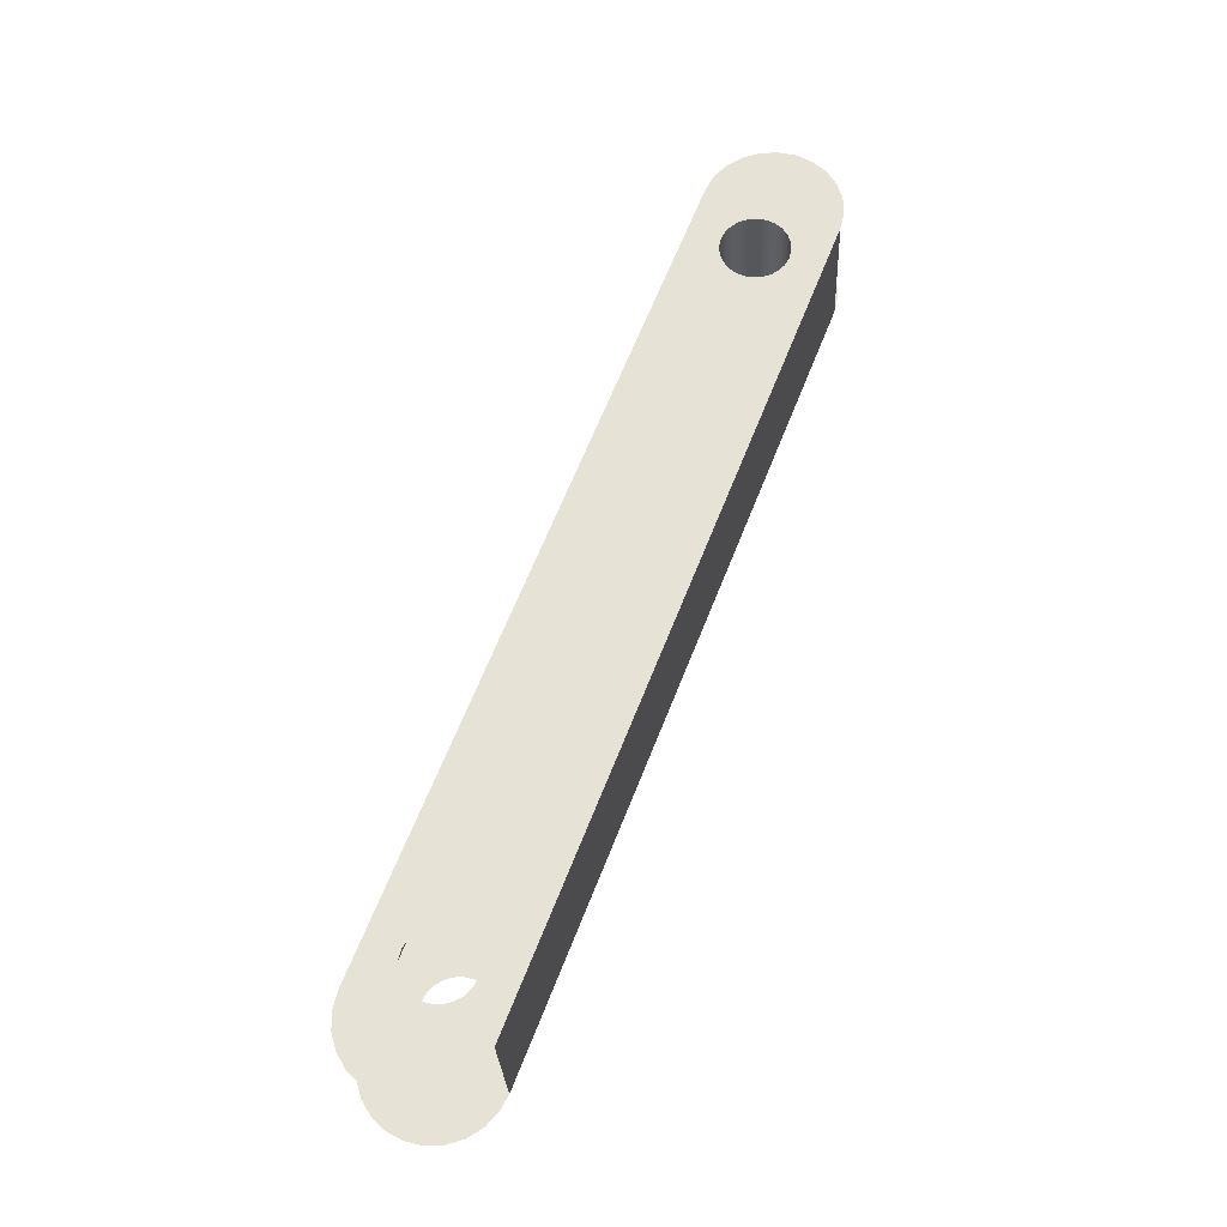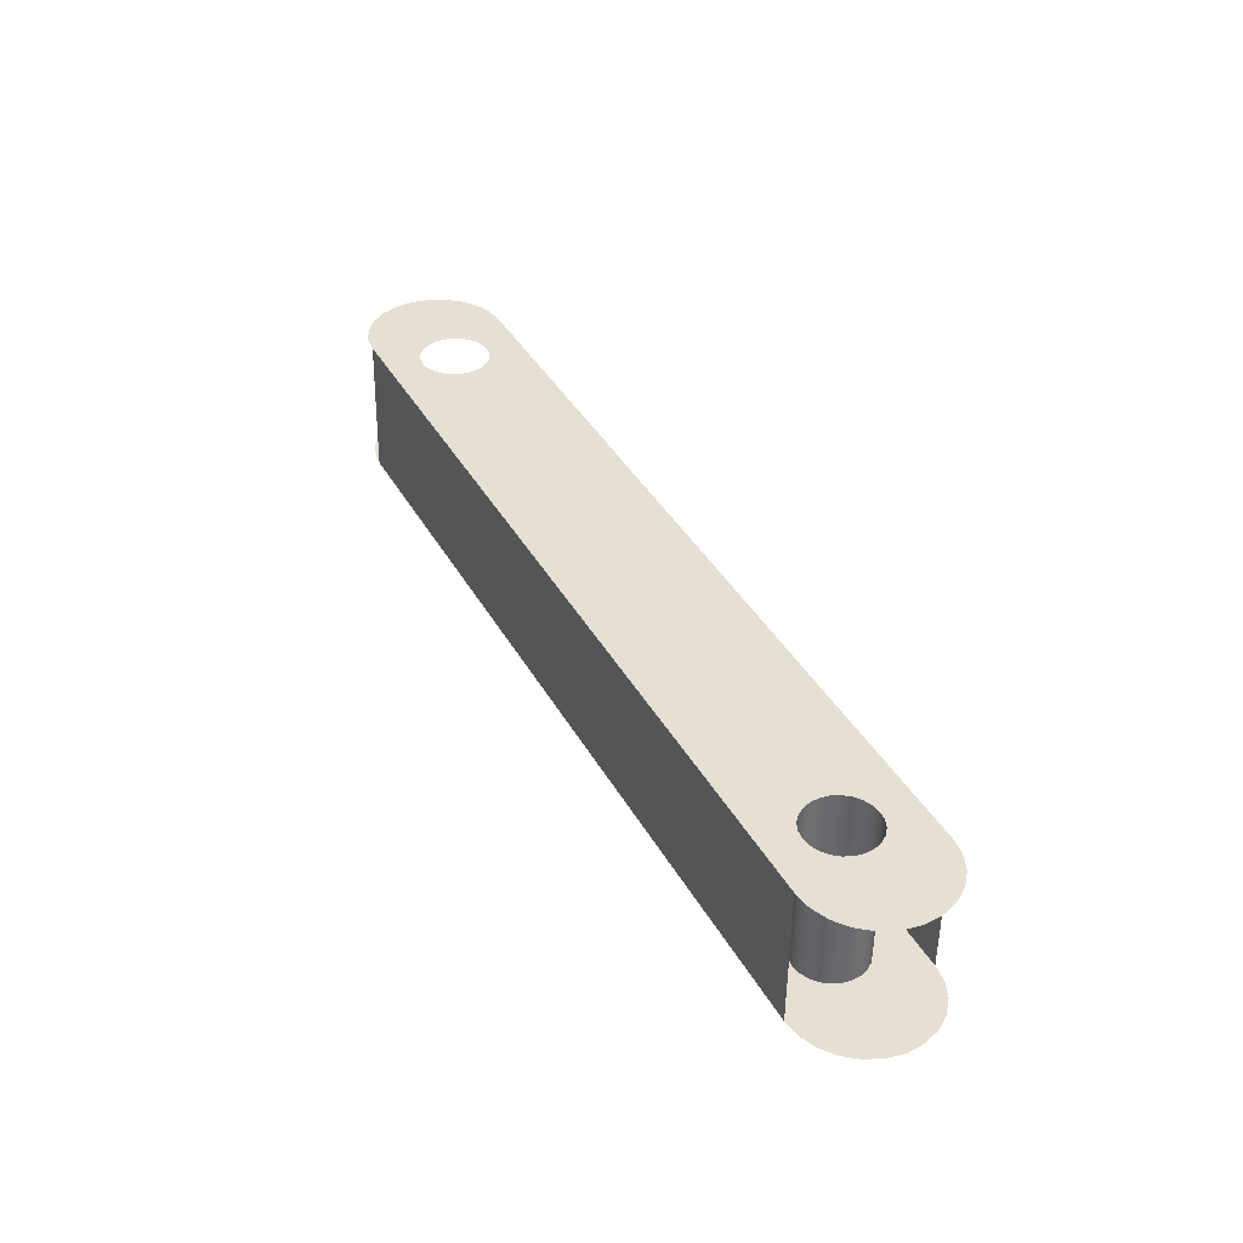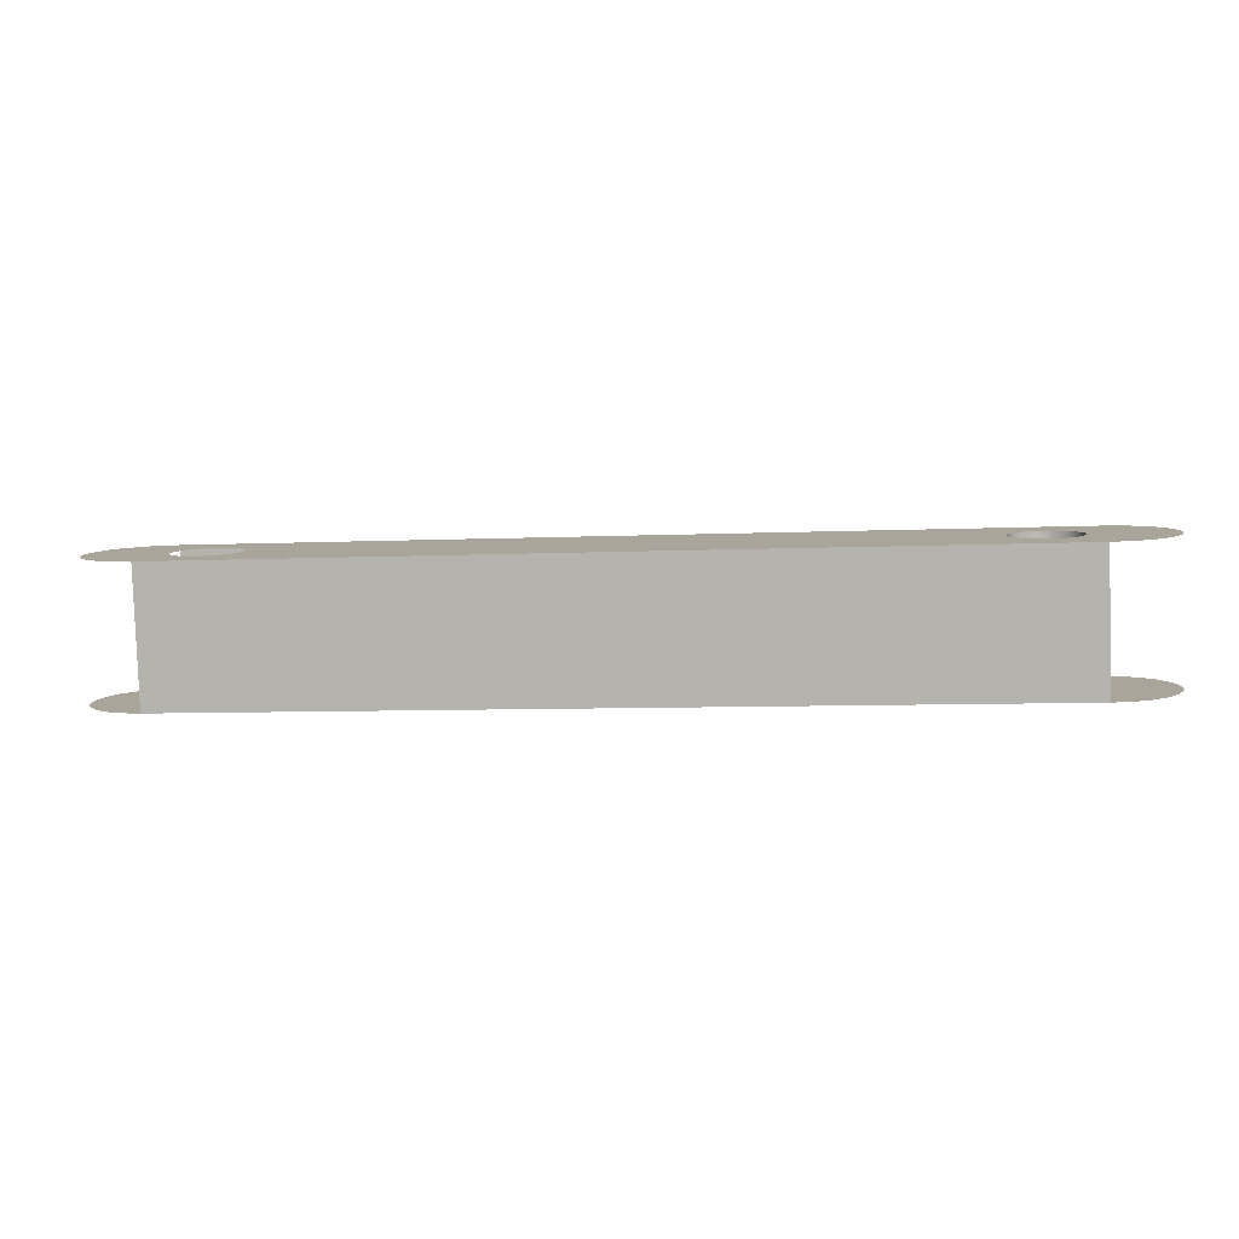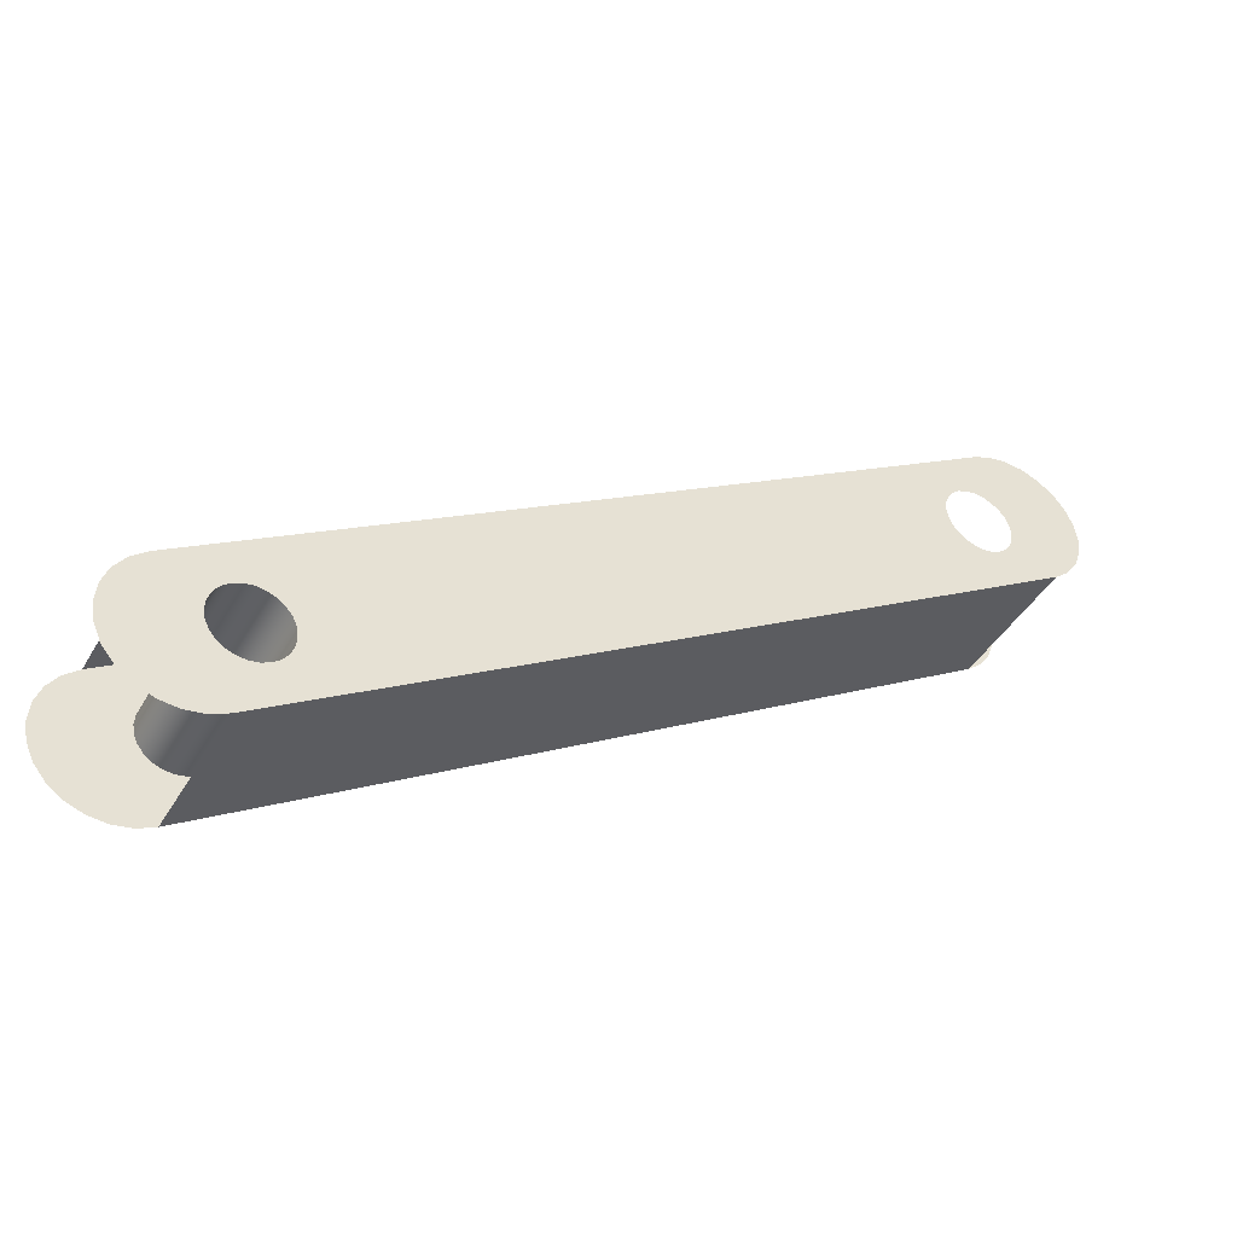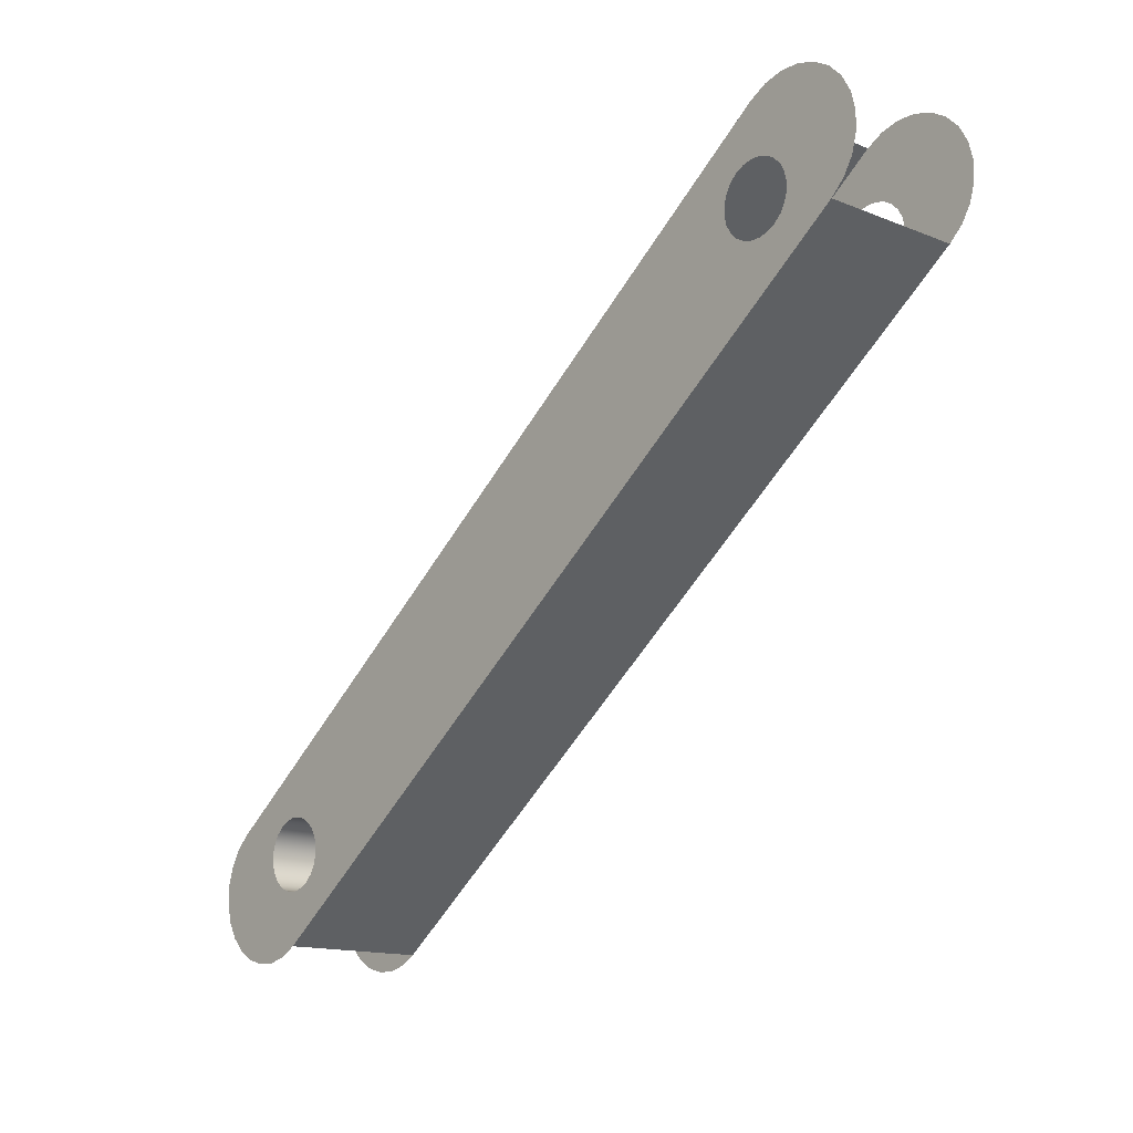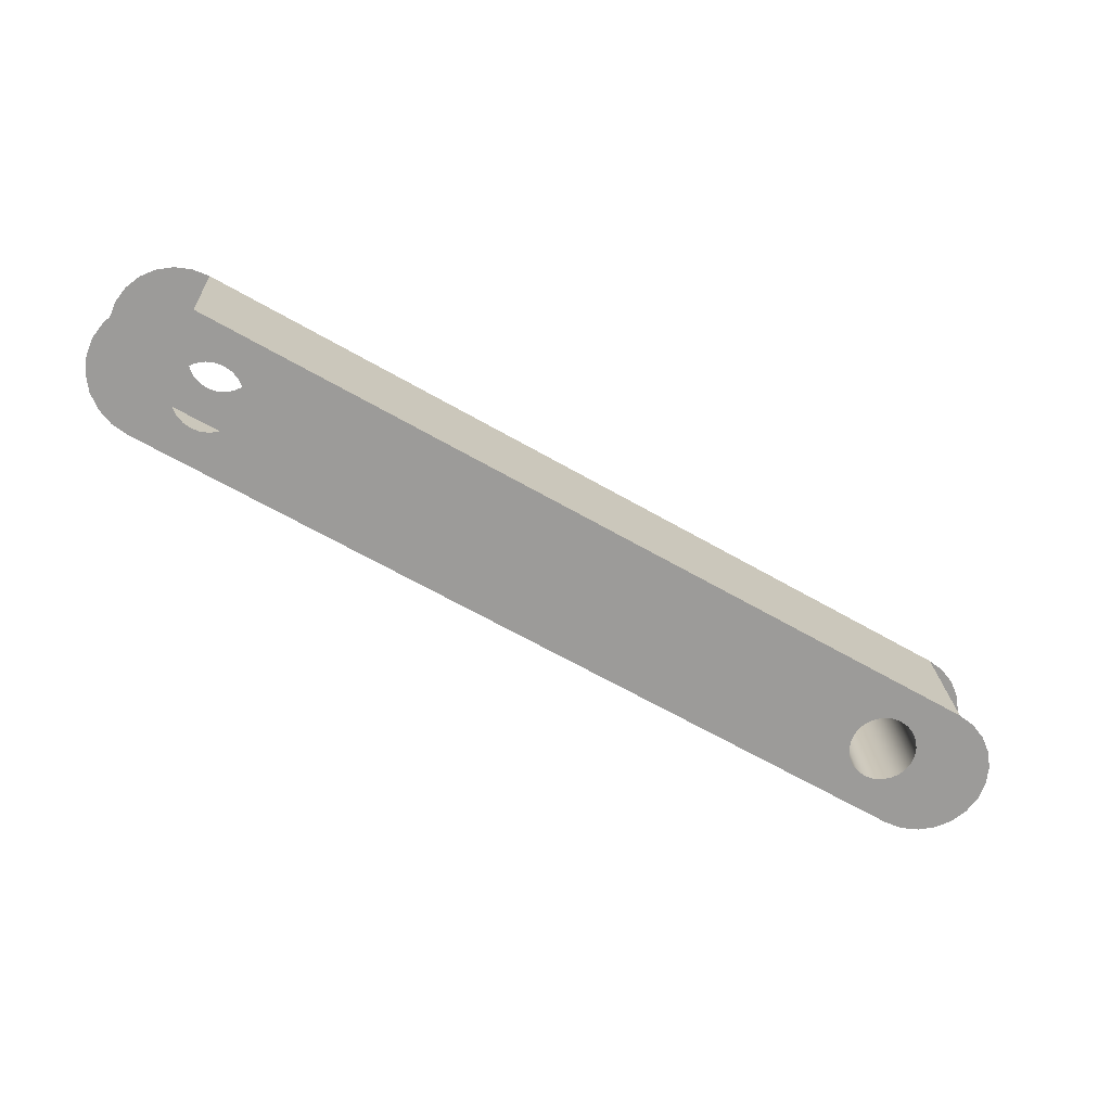
<metadata>
{"format":"obj","ext":"obj","renderer":"f3d","projection":"perspective","resolution":1024,"background":"white","views":[{"elev":61.2,"azim":-102.1,"up":"+Z"},{"elev":40.5,"azim":30.4,"up":"+Z"},{"elev":10.0,"azim":-26.3,"up":"+Z"},{"elev":-46.1,"azim":151.1,"up":"+Y"},{"elev":-18.8,"azim":-131.7,"up":"+Y"},{"elev":-68.8,"azim":-63.5,"up":"+Z"}]}
</metadata>
<code>
g Body_20
v -1.684 0.3929 1.722
v -1.643 0.3655 1.724
v -1.684 0.3925 1.714
v -1.642 0.3651 1.716
v -1.647 0.3588 1.724
v -1.688 0.3863 1.722
v -1.647 0.3584 1.716
v -1.688 0.3859 1.714
v -1.686 0.3936 1.722
v -1.687 0.3935 1.722
v -1.685 0.3934 1.722
v -1.688 0.3932 1.722
v -1.684 0.3929 1.722
v -1.689 0.3926 1.722
v -1.69 0.3918 1.722
v -1.69 0.3909 1.722
v -1.684 0.39 1.722
v -1.684 0.39 1.722
v -1.683 0.3899 1.722
v -1.69 0.3898 1.722
v -1.685 0.3898 1.722
v -1.683 0.3897 1.722
v -1.685 0.3895 1.722
v -1.682 0.3894 1.722
v -1.686 0.3891 1.722
v -1.682 0.3889 1.722
v -1.69 0.3888 1.722
v -1.686 0.3887 1.722
v -1.682 0.3884 1.722
v -1.686 0.3881 1.722
v -1.682 0.3879 1.722
v -1.69 0.3878 1.722
v -1.686 0.3876 1.722
v -1.682 0.3874 1.722
v -1.686 0.3871 1.722
v -1.689 0.3869 1.722
v -1.682 0.3869 1.722
v -1.685 0.3867 1.722
v -1.683 0.3865 1.722
v -1.685 0.3864 1.722
v -1.688 0.3863 1.722
v -1.683 0.3862 1.722
v -1.685 0.3861 1.722
v -1.683 0.3861 1.722
v -1.684 0.386 1.722
v -1.647 0.3657 1.724
v -1.647 0.3657 1.724
v -1.646 0.3656 1.724
v -1.648 0.3655 1.724
v -1.643 0.3655 1.724
v -1.646 0.3654 1.724
v -1.648 0.3652 1.724
v -1.646 0.365 1.724
v -1.649 0.3648 1.724
v -1.642 0.3648 1.724
v -1.645 0.3646 1.724
v -1.649 0.3643 1.724
v -1.645 0.3641 1.724
v -1.641 0.3639 1.724
v -1.649 0.3638 1.724
v -1.645 0.3636 1.724
v -1.649 0.3633 1.724
v -1.645 0.3631 1.724
v -1.641 0.363 1.724
v -1.649 0.3628 1.724
v -1.645 0.3626 1.724
v -1.649 0.3624 1.724
v -1.646 0.3622 1.724
v -1.648 0.362 1.724
v -1.646 0.3619 1.724
v -1.641 0.3619 1.724
v -1.648 0.3618 1.724
v -1.647 0.3618 1.724
v -1.647 0.3617 1.724
v -1.641 0.3609 1.724
v -1.641 0.36 1.724
v -1.642 0.3592 1.724
v -1.647 0.3588 1.724
v -1.643 0.3586 1.724
v -1.646 0.3584 1.724
v -1.644 0.3582 1.724
v -1.645 0.3582 1.724
v -1.647 0.3657 1.724
v -1.647 0.3657 1.724
v -1.646 0.3656 1.724
v -1.648 0.3655 1.724
v -1.646 0.3654 1.724
v -1.647 0.3653 1.716
v -1.647 0.3653 1.716
v -1.646 0.3652 1.716
v -1.648 0.3652 1.724
v -1.648 0.3651 1.716
v -1.646 0.365 1.724
v -1.646 0.365 1.716
v -1.648 0.3648 1.716
v -1.649 0.3648 1.724
v -1.645 0.3646 1.716
v -1.645 0.3646 1.724
v -1.649 0.3644 1.716
v -1.649 0.3643 1.724
v -1.645 0.3642 1.716
v -1.645 0.3641 1.724
v -1.649 0.364 1.716
v -1.649 0.3638 1.724
v -1.645 0.3637 1.716
v -1.645 0.3636 1.724
v -1.649 0.3634 1.716
v -1.649 0.3633 1.724
v -1.645 0.3632 1.716
v -1.645 0.3631 1.724
v -1.649 0.3629 1.716
v -1.649 0.3628 1.724
v -1.645 0.3627 1.716
v -1.645 0.3626 1.724
v -1.649 0.3624 1.716
v -1.649 0.3624 1.724
v -1.645 0.3622 1.716
v -1.646 0.3622 1.724
v -1.648 0.362 1.724
v -1.648 0.362 1.716
v -1.646 0.3619 1.724
v -1.646 0.3618 1.716
v -1.648 0.3618 1.724
v -1.647 0.3618 1.724
v -1.647 0.3617 1.724
v -1.648 0.3617 1.716
v -1.646 0.3615 1.716
v -1.648 0.3614 1.716
v -1.647 0.3614 1.716
v -1.647 0.3613 1.716
v -1.686 0.3932 1.714
v -1.687 0.3931 1.714
v -1.685 0.393 1.714
v -1.688 0.3928 1.714
v -1.684 0.3925 1.714
v -1.689 0.3922 1.714
v -1.689 0.3914 1.714
v -1.69 0.3905 1.714
v -1.684 0.3896 1.714
v -1.684 0.3896 1.714
v -1.683 0.3895 1.714
v -1.69 0.3894 1.714
v -1.685 0.3894 1.714
v -1.683 0.3893 1.714
v -1.685 0.3891 1.714
v -1.682 0.389 1.714
v -1.685 0.3887 1.714
v -1.682 0.3885 1.714
v -1.69 0.3884 1.714
v -1.686 0.3883 1.714
v -1.682 0.388 1.714
v -1.686 0.3878 1.714
v -1.682 0.3875 1.714
v -1.69 0.3874 1.714
v -1.686 0.3872 1.714
v -1.682 0.387 1.714
v -1.686 0.3867 1.714
v -1.689 0.3865 1.714
v -1.682 0.3865 1.714
v -1.685 0.3863 1.714
v -1.682 0.3861 1.714
v -1.685 0.386 1.714
v -1.688 0.3859 1.714
v -1.683 0.3858 1.714
v -1.684 0.3857 1.714
v -1.683 0.3857 1.714
v -1.684 0.3856 1.714
v -1.647 0.3653 1.716
v -1.647 0.3653 1.716
v -1.646 0.3652 1.716
v -1.648 0.3651 1.716
v -1.642 0.3651 1.716
v -1.646 0.365 1.716
v -1.648 0.3648 1.716
v -1.645 0.3646 1.716
v -1.649 0.3644 1.716
v -1.642 0.3644 1.716
v -1.645 0.3642 1.716
v -1.649 0.364 1.716
v -1.645 0.3637 1.716
v -1.641 0.3635 1.716
v -1.649 0.3634 1.716
v -1.645 0.3632 1.716
v -1.649 0.3629 1.716
v -1.645 0.3627 1.716
v -1.641 0.3626 1.716
v -1.649 0.3624 1.716
v -1.645 0.3622 1.716
v -1.648 0.362 1.716
v -1.646 0.3618 1.716
v -1.648 0.3617 1.716
v -1.646 0.3615 1.716
v -1.641 0.3615 1.716
v -1.648 0.3614 1.716
v -1.647 0.3614 1.716
v -1.647 0.3613 1.716
v -1.641 0.3605 1.716
v -1.641 0.3596 1.716
v -1.642 0.3588 1.716
v -1.647 0.3584 1.716
v -1.643 0.3582 1.716
v -1.646 0.358 1.716
v -1.644 0.3578 1.716
v -1.645 0.3578 1.716
v -1.646 0.3615 1.716
v -1.646 0.3619 1.724
v -1.646 0.3619 1.724
v -1.646 0.365 1.716
v -1.646 0.3654 1.724
v -1.646 0.365 1.716
v -1.648 0.3651 1.716
v -1.648 0.3655 1.724
v -1.648 0.3655 1.724
v -1.648 0.3617 1.716
v -1.648 0.362 1.724
v -1.648 0.3617 1.716
f 1 2 3
f 2 4 3
f 5 6 7
f 6 8 7
f 73 74 78
f 74 72 78
f 77 66 68
f 77 76 66
f 76 75 66
f 66 75 63
f 75 71 63
f 63 71 61
f 78 80 73
f 80 82 73
f 73 82 70
f 82 81 70
f 70 81 68
f 81 79 68
f 68 79 77
f 40 41 43
f 41 78 43
f 43 78 45
f 12 14 23
f 14 25 23
f 47 46 34
f 14 15 25
f 15 16 25
f 25 16 28
f 16 20 28
f 28 20 30
f 12 23 10
f 23 21 10
f 10 21 9
f 21 18 9
f 9 18 11
f 72 69 78
f 69 67 78
f 78 67 45
f 67 65 45
f 45 65 62
f 57 39 42
f 47 34 49
f 50 48 51
f 40 38 41
f 38 35 41
f 41 35 36
f 35 33 36
f 36 33 32
f 33 30 32
f 32 30 27
f 30 20 27
f 46 48 34
f 48 50 34
f 34 50 31
f 50 29 31
f 42 44 57
f 44 45 57
f 57 45 60
f 45 62 60
f 39 57 37
f 57 54 37
f 37 54 34
f 54 52 34
f 34 52 49
f 11 18 13
f 18 17 13
f 13 17 19
f 51 53 50
f 53 56 50
f 50 56 55
f 56 58 55
f 55 58 59
f 58 61 59
f 59 61 64
f 61 71 64
f 19 22 13
f 22 24 13
f 13 24 50
f 24 26 50
f 50 26 29
f 126 119 128
f 119 123 128
f 128 123 130
f 123 125 130
f 130 125 129
f 125 124 129
f 129 124 127
f 124 121 127
f 205 206 122
f 207 118 122
f 122 118 117
f 118 114 117
f 117 114 113
f 114 110 113
f 113 110 109
f 110 106 109
f 109 106 105
f 106 102 105
f 105 102 101
f 102 98 101
f 101 98 97
f 98 93 97
f 97 93 208
f 93 209 210
f 94 87 90
f 87 85 90
f 90 85 88
f 85 83 88
f 88 83 89
f 83 84 89
f 89 84 92
f 84 86 92
f 211 212 95
f 213 91 95
f 95 91 99
f 91 96 99
f 99 96 103
f 96 100 103
f 103 100 107
f 100 104 107
f 107 104 111
f 104 108 111
f 111 108 115
f 108 112 115
f 115 112 120
f 112 116 120
f 120 116 214
f 116 215 216
f 171 174 162
f 171 162 169
f 193 197 185
f 197 188 185
f 167 166 168
f 168 166 170
f 138 147 150
f 197 198 188
f 198 199 188
f 188 199 190
f 199 201 190
f 190 201 192
f 169 162 168
f 162 165 168
f 168 165 167
f 172 175 173
f 138 137 147
f 137 136 147
f 147 136 145
f 136 134 145
f 145 134 143
f 166 164 170
f 164 161 170
f 170 161 173
f 193 185 186
f 185 183 186
f 186 183 181
f 183 180 181
f 181 180 177
f 177 180 172
f 180 178 172
f 172 178 175
f 161 159 173
f 159 156 173
f 173 156 172
f 156 153 172
f 172 153 151
f 151 148 172
f 148 146 172
f 172 146 135
f 146 144 135
f 144 141 135
f 141 139 135
f 135 139 133
f 139 140 133
f 133 140 131
f 140 143 131
f 131 143 132
f 143 134 132
f 163 158 155
f 158 154 155
f 155 154 152
f 154 149 152
f 152 149 150
f 149 142 150
f 150 142 138
f 155 157 163
f 157 160 163
f 163 160 162
f 184 187 163
f 187 189 163
f 163 189 200
f 189 191 200
f 191 194 200
f 194 196 200
f 200 196 202
f 196 195 202
f 202 195 204
f 195 192 204
f 204 192 203
f 192 201 203
f 174 176 162
f 176 179 162
f 162 179 163
f 179 182 163
f 163 182 184

</code>
